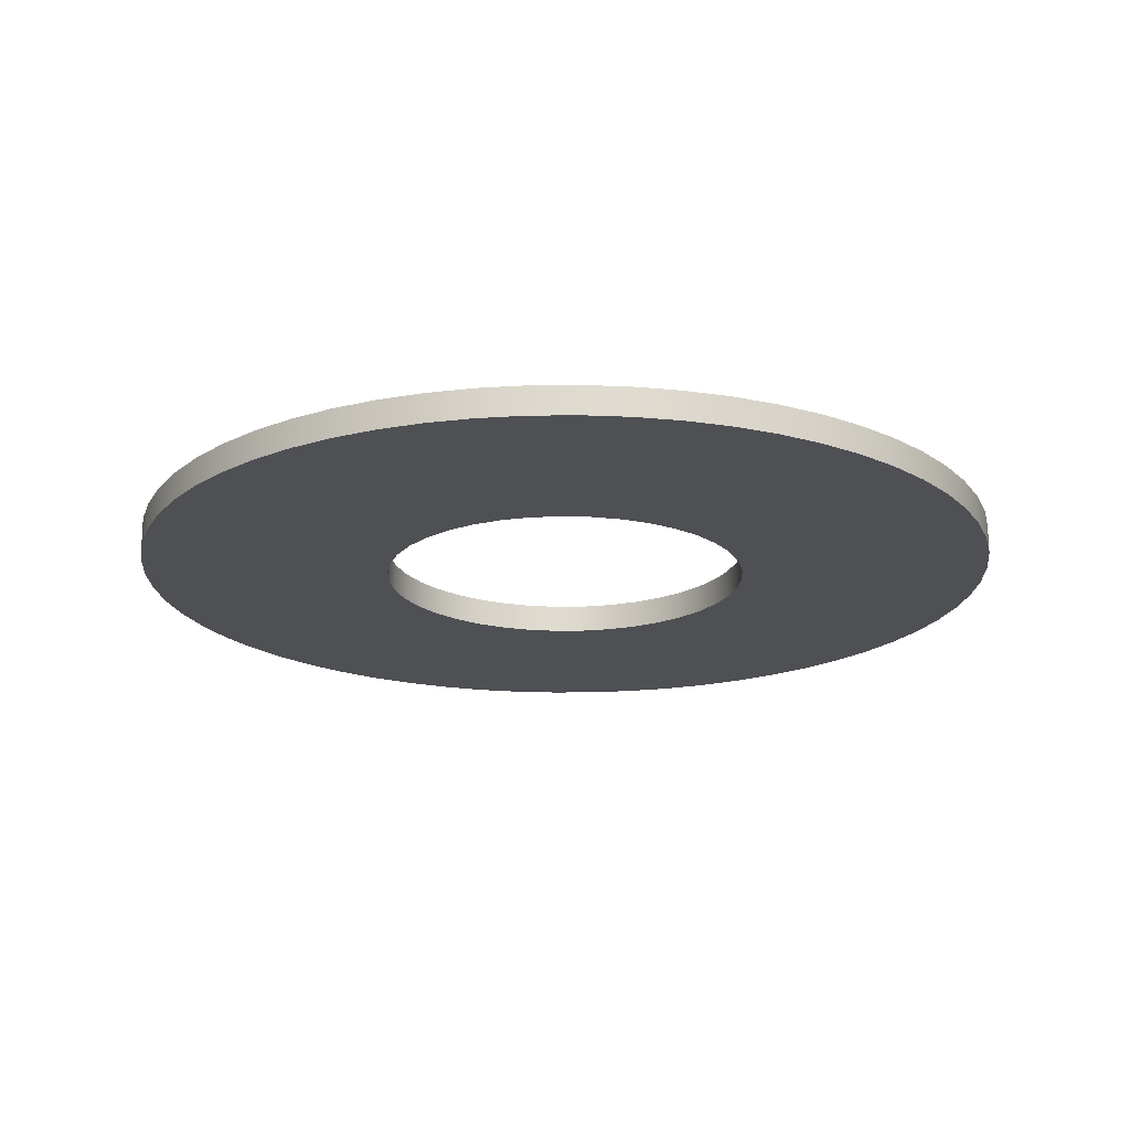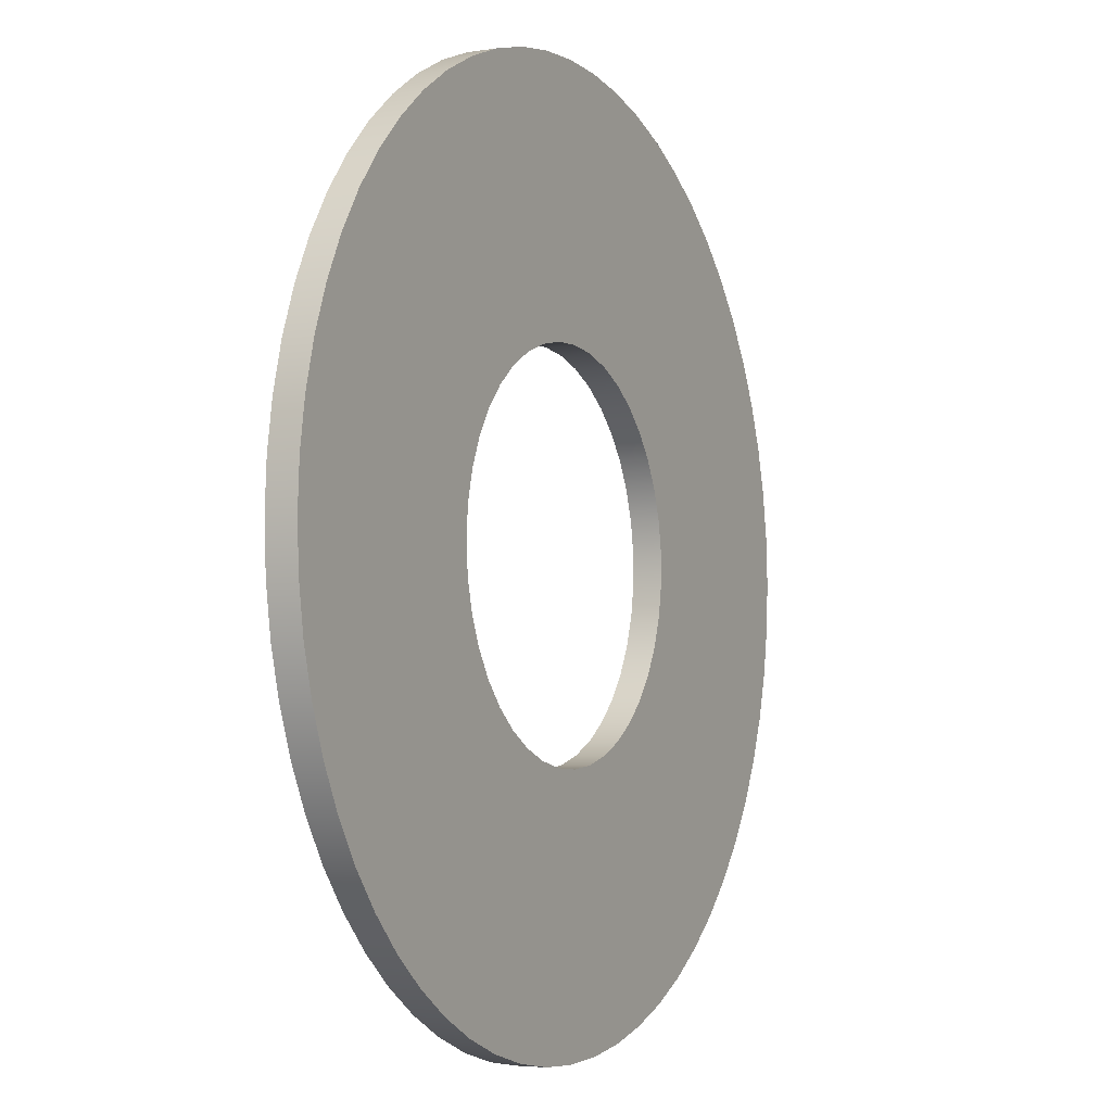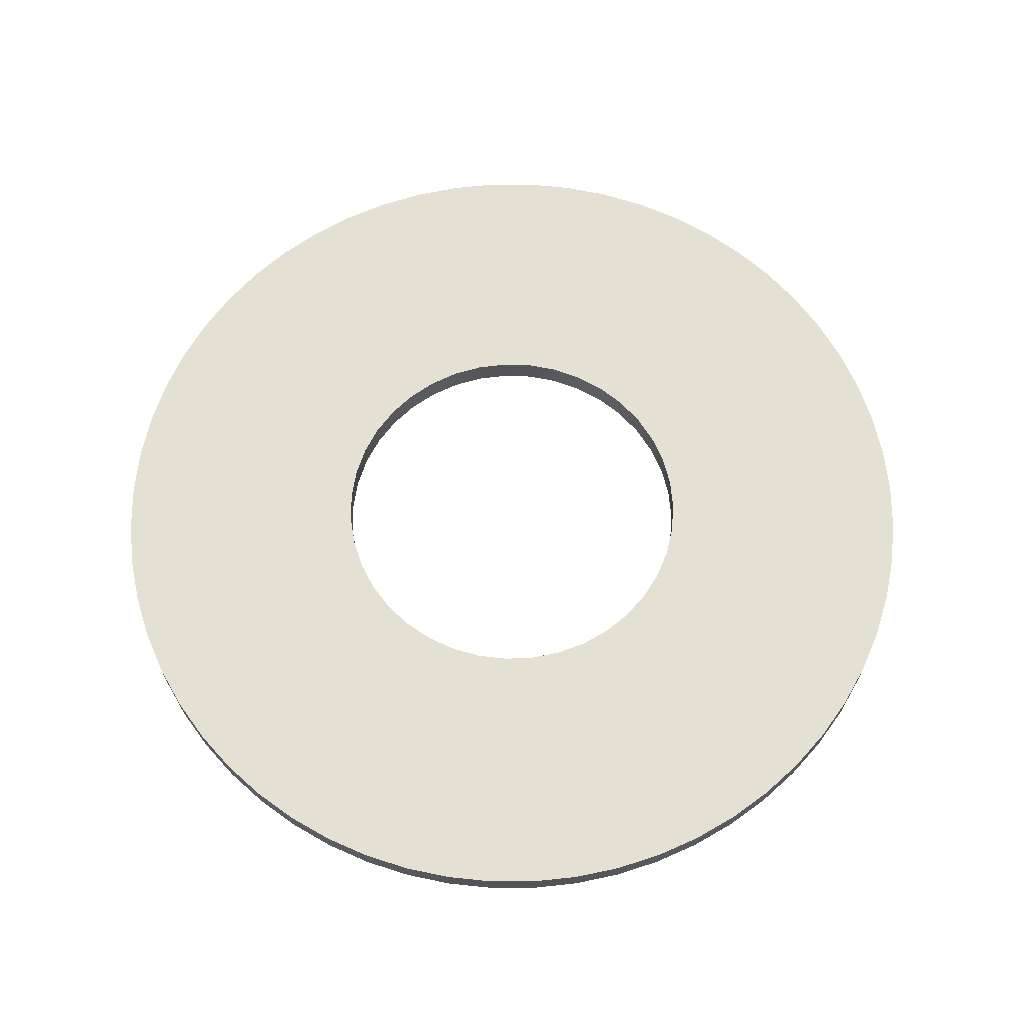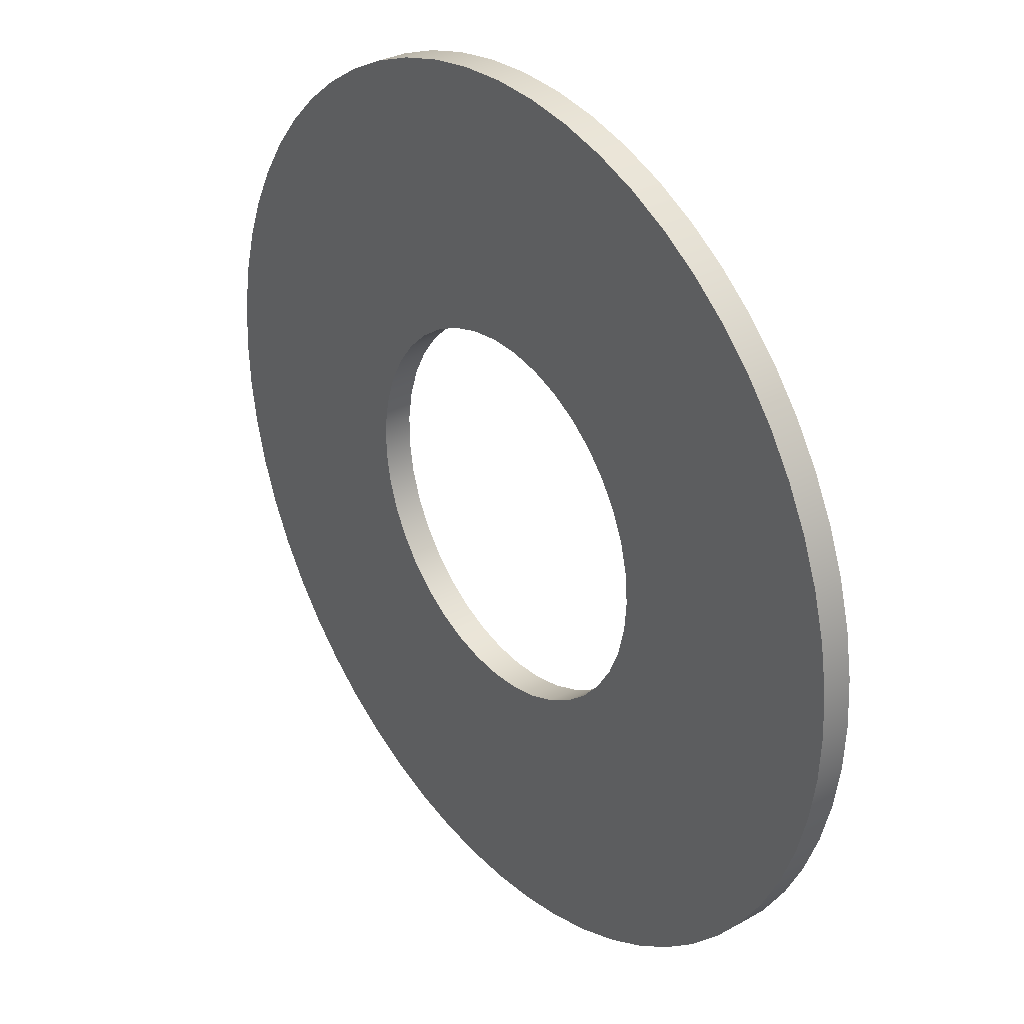
<metadata>
{"format":"obj","ext":"obj","renderer":"f3d","projection":"perspective","resolution":1024,"background":"white","views":[{"elev":-19.1,"azim":22.4,"up":"+Y"},{"elev":-4.3,"azim":-62.7,"up":"+Z"},{"elev":66.0,"azim":-171.1,"up":"+Y"},{"elev":31.8,"azim":-127.8,"up":"+Z"}]}
</metadata>
<code>
v -1.95 -0.3 2.388e-16
v -1.925 -0.3 -0.3128
v -1.85 -0.3 -0.6175
v -1.727 -0.3 -0.9062
v -1.559 -0.3 -1.171
v -1.351 -0.3 -1.406
v -1.108 -0.3 -1.605
v -0.836 -0.3 -1.762
v -0.5425 -0.3 -1.873
v -0.235 -0.3 -1.936
v 0.07852 -0.3 -1.948
v 0.3901 -0.3 -1.911
v 0.6915 -0.3 -1.823
v 0.975 -0.3 -1.689
v 1.233 -0.3 -1.51
v 1.46 -0.3 -1.293
v 1.648 -0.3 -1.042
v 1.794 -0.3 -0.7643
v 1.893 -0.3 -0.4667
v 1.944 -0.3 -0.1569
v 1.944 -0.3 0.1569
v 1.893 -0.3 0.4667
v 1.794 -0.3 0.7643
v 1.648 -0.3 1.042
v 1.46 -0.3 1.293
v 1.233 -0.3 1.51
v 0.975 -0.3 1.689
v 0.6915 -0.3 1.823
v 0.3901 -0.3 1.911
v 0.07852 -0.3 1.948
v -0.235 -0.3 1.936
v -0.5425 -0.3 1.873
v -0.836 -0.3 1.762
v -1.108 -0.3 1.605
v -1.351 -0.3 1.406
v -1.559 -0.3 1.171
v -1.727 -0.3 0.9062
v -1.85 -0.3 0.6175
v -1.925 -0.3 0.3128
v -1.95 0 2.388e-16
v -1.925 0 0.3128
v -1.85 0 0.6175
v -1.727 0 0.9062
v -1.559 0 1.171
v -1.351 0 1.406
v -1.108 0 1.605
v -0.836 0 1.762
v -0.5425 0 1.873
v -0.235 0 1.936
v 0.07852 0 1.948
v 0.3901 0 1.911
v 0.6915 0 1.823
v 0.975 0 1.689
v 1.233 0 1.51
v 1.46 0 1.293
v 1.648 0 1.042
v 1.794 0 0.7643
v 1.893 0 0.4667
v 1.944 0 0.1569
v 1.944 0 -0.1569
v 1.893 0 -0.4667
v 1.794 0 -0.7643
v 1.648 0 -1.042
v 1.46 0 -1.293
v 1.233 0 -1.51
v 0.975 0 -1.689
v 0.6915 0 -1.823
v 0.3901 0 -1.911
v 0.07852 0 -1.948
v -0.235 0 -1.936
v -0.5425 0 -1.873
v -0.836 0 -1.762
v -1.108 0 -1.605
v -1.351 0 -1.406
v -1.559 0 -1.171
v -1.727 0 -0.9062
v -1.85 0 -0.6175
v -1.925 0 -0.3128
v -1.95 -0.3 2.388e-16
v -1.95 0 2.388e-16
v -4.6 -0.3 5.633e-16
v -4.575 -0.3 0.4808
v -4.499 -0.3 0.9564
v -4.375 -0.3 1.421
v -4.202 -0.3 1.871
v -3.984 -0.3 2.3
v -3.721 -0.3 2.704
v -3.418 -0.3 3.078
v -3.078 -0.3 3.418
v -2.704 -0.3 3.721
v -2.3 -0.3 3.984
v -1.871 -0.3 4.202
v -1.421 -0.3 4.375
v -0.9564 -0.3 4.499
v -0.4808 -0.3 4.575
v 2.817e-16 -0.3 4.6
v 0.4808 -0.3 4.575
v 0.9564 -0.3 4.499
v 1.421 -0.3 4.375
v 1.871 -0.3 4.202
v 2.3 -0.3 3.984
v 2.704 -0.3 3.721
v 3.078 -0.3 3.418
v 3.418 -0.3 3.078
v 3.721 -0.3 2.704
v 3.984 -0.3 2.3
v 4.202 -0.3 1.871
v 4.375 -0.3 1.421
v 4.499 -0.3 0.9564
v 4.575 -0.3 0.4808
v 4.6 -0.3 0
v 4.575 -0.3 -0.4808
v 4.499 -0.3 -0.9564
v 4.375 -0.3 -1.421
v 4.202 -0.3 -1.871
v 3.984 -0.3 -2.3
v 3.721 -0.3 -2.704
v 3.418 -0.3 -3.078
v 3.078 -0.3 -3.418
v 2.704 -0.3 -3.721
v 2.3 -0.3 -3.984
v 1.871 -0.3 -4.202
v 1.421 -0.3 -4.375
v 0.9564 -0.3 -4.499
v 0.4808 -0.3 -4.575
v 2.817e-16 -0.3 -4.6
v -0.4808 -0.3 -4.575
v -0.9564 -0.3 -4.499
v -1.421 -0.3 -4.375
v -1.871 -0.3 -4.202
v -2.3 -0.3 -3.984
v -2.704 -0.3 -3.721
v -3.078 -0.3 -3.418
v -3.418 -0.3 -3.078
v -3.721 -0.3 -2.704
v -3.984 -0.3 -2.3
v -4.202 -0.3 -1.871
v -4.375 -0.3 -1.421
v -4.499 -0.3 -0.9564
v -4.575 -0.3 -0.4808
v -4.6 0 5.633e-16
v -4.575 0 -0.4808
v -4.499 0 -0.9564
v -4.375 0 -1.421
v -4.202 0 -1.871
v -3.984 0 -2.3
v -3.721 0 -2.704
v -3.418 0 -3.078
v -3.078 0 -3.418
v -2.704 0 -3.721
v -2.3 0 -3.984
v -1.871 0 -4.202
v -1.421 0 -4.375
v -0.9564 0 -4.499
v -0.4808 0 -4.575
v 2.817e-16 0 -4.6
v 0.4808 0 -4.575
v 0.9564 0 -4.499
v 1.421 0 -4.375
v 1.871 0 -4.202
v 2.3 0 -3.984
v 2.704 0 -3.721
v 3.078 0 -3.418
v 3.418 0 -3.078
v 3.721 0 -2.704
v 3.984 0 -2.3
v 4.202 0 -1.871
v 4.375 0 -1.421
v 4.499 0 -0.9564
v 4.575 0 -0.4808
v 4.6 0 0
v 4.575 0 0.4808
v 4.499 0 0.9564
v 4.375 0 1.421
v 4.202 0 1.871
v 3.984 0 2.3
v 3.721 0 2.704
v 3.418 0 3.078
v 3.078 0 3.418
v 2.704 0 3.721
v 2.3 0 3.984
v 1.871 0 4.202
v 1.421 0 4.375
v 0.9564 0 4.499
v 0.4808 0 4.575
v 2.817e-16 0 4.6
v -0.4808 0 4.575
v -0.9564 0 4.499
v -1.421 0 4.375
v -1.871 0 4.202
v -2.3 0 3.984
v -2.704 0 3.721
v -3.078 0 3.418
v -3.418 0 3.078
v -3.721 0 2.704
v -3.984 0 2.3
v -4.202 0 1.871
v -4.375 0 1.421
v -4.499 0 0.9564
v -4.575 0 0.4808
v -4.6 0 5.633e-16
v -4.6 -0.3 5.633e-16
v -1.95 0 2.388e-16
v -1.925 0 -0.3128
v -1.85 0 -0.6175
v -1.727 0 -0.9062
v -1.559 0 -1.171
v -1.351 0 -1.406
v -1.108 0 -1.605
v -0.836 0 -1.762
v -0.5425 0 -1.873
v -0.235 0 -1.936
v 0.07852 0 -1.948
v 0.3901 0 -1.911
v 0.6915 0 -1.823
v 0.975 0 -1.689
v 1.233 0 -1.51
v 1.46 0 -1.293
v 1.648 0 -1.042
v 1.794 0 -0.7643
v 1.893 0 -0.4667
v 1.944 0 -0.1569
v 1.944 0 0.1569
v 1.893 0 0.4667
v 1.794 0 0.7643
v 1.648 0 1.042
v 1.46 0 1.293
v 1.233 0 1.51
v 0.975 0 1.689
v 0.6915 0 1.823
v 0.3901 0 1.911
v 0.07852 0 1.948
v -0.235 0 1.936
v -0.5425 0 1.873
v -0.836 0 1.762
v -1.108 0 1.605
v -1.351 0 1.406
v -1.559 0 1.171
v -1.727 0 0.9062
v -1.85 0 0.6175
v -1.925 0 0.3128
v -4.6 0 5.633e-16
v -4.575 0 0.4808
v -4.499 0 0.9564
v -4.375 0 1.421
v -4.202 0 1.871
v -3.984 0 2.3
v -3.721 0 2.704
v -3.418 0 3.078
v -3.078 0 3.418
v -2.704 0 3.721
v -2.3 0 3.984
v -1.871 0 4.202
v -1.421 0 4.375
v -0.9564 0 4.499
v -0.4808 0 4.575
v 2.817e-16 0 4.6
v 0.4808 0 4.575
v 0.9564 0 4.499
v 1.421 0 4.375
v 1.871 0 4.202
v 2.3 0 3.984
v 2.704 0 3.721
v 3.078 0 3.418
v 3.418 0 3.078
v 3.721 0 2.704
v 3.984 0 2.3
v 4.202 0 1.871
v 4.375 0 1.421
v 4.499 0 0.9564
v 4.575 0 0.4808
v 4.6 0 0
v 4.575 0 -0.4808
v 4.499 0 -0.9564
v 4.375 0 -1.421
v 4.202 0 -1.871
v 3.984 0 -2.3
v 3.721 0 -2.704
v 3.418 0 -3.078
v 3.078 0 -3.418
v 2.704 0 -3.721
v 2.3 0 -3.984
v 1.871 0 -4.202
v 1.421 0 -4.375
v 0.9564 0 -4.499
v 0.4808 0 -4.575
v 2.817e-16 0 -4.6
v -0.4808 0 -4.575
v -0.9564 0 -4.499
v -1.421 0 -4.375
v -1.871 0 -4.202
v -2.3 0 -3.984
v -2.704 0 -3.721
v -3.078 0 -3.418
v -3.418 0 -3.078
v -3.721 0 -2.704
v -3.984 0 -2.3
v -4.202 0 -1.871
v -4.375 0 -1.421
v -4.499 0 -0.9564
v -4.575 0 -0.4808
v -1.95 -0.3 2.388e-16
v -1.925 -0.3 0.3128
v -1.85 -0.3 0.6175
v -1.727 -0.3 0.9062
v -1.559 -0.3 1.171
v -1.351 -0.3 1.406
v -1.108 -0.3 1.605
v -0.836 -0.3 1.762
v -0.5425 -0.3 1.873
v -0.235 -0.3 1.936
v 0.07852 -0.3 1.948
v 0.3901 -0.3 1.911
v 0.6915 -0.3 1.823
v 0.975 -0.3 1.689
v 1.233 -0.3 1.51
v 1.46 -0.3 1.293
v 1.648 -0.3 1.042
v 1.794 -0.3 0.7643
v 1.893 -0.3 0.4667
v 1.944 -0.3 0.1569
v 1.944 -0.3 -0.1569
v 1.893 -0.3 -0.4667
v 1.794 -0.3 -0.7643
v 1.648 -0.3 -1.042
v 1.46 -0.3 -1.293
v 1.233 -0.3 -1.51
v 0.975 -0.3 -1.689
v 0.6915 -0.3 -1.823
v 0.3901 -0.3 -1.911
v 0.07852 -0.3 -1.948
v -0.235 -0.3 -1.936
v -0.5425 -0.3 -1.873
v -0.836 -0.3 -1.762
v -1.108 -0.3 -1.605
v -1.351 -0.3 -1.406
v -1.559 -0.3 -1.171
v -1.727 -0.3 -0.9062
v -1.85 -0.3 -0.6175
v -1.925 -0.3 -0.3128
v -4.6 -0.3 5.633e-16
v -4.575 -0.3 -0.4808
v -4.499 -0.3 -0.9564
v -4.375 -0.3 -1.421
v -4.202 -0.3 -1.871
v -3.984 -0.3 -2.3
v -3.721 -0.3 -2.704
v -3.418 -0.3 -3.078
v -3.078 -0.3 -3.418
v -2.704 -0.3 -3.721
v -2.3 -0.3 -3.984
v -1.871 -0.3 -4.202
v -1.421 -0.3 -4.375
v -0.9564 -0.3 -4.499
v -0.4808 -0.3 -4.575
v 2.817e-16 -0.3 -4.6
v 0.4808 -0.3 -4.575
v 0.9564 -0.3 -4.499
v 1.421 -0.3 -4.375
v 1.871 -0.3 -4.202
v 2.3 -0.3 -3.984
v 2.704 -0.3 -3.721
v 3.078 -0.3 -3.418
v 3.418 -0.3 -3.078
v 3.721 -0.3 -2.704
v 3.984 -0.3 -2.3
v 4.202 -0.3 -1.871
v 4.375 -0.3 -1.421
v 4.499 -0.3 -0.9564
v 4.575 -0.3 -0.4808
v 4.6 -0.3 0
v 4.575 -0.3 0.4808
v 4.499 -0.3 0.9564
v 4.375 -0.3 1.421
v 4.202 -0.3 1.871
v 3.984 -0.3 2.3
v 3.721 -0.3 2.704
v 3.418 -0.3 3.078
v 3.078 -0.3 3.418
v 2.704 -0.3 3.721
v 2.3 -0.3 3.984
v 1.871 -0.3 4.202
v 1.421 -0.3 4.375
v 0.9564 -0.3 4.499
v 0.4808 -0.3 4.575
v 2.817e-16 -0.3 4.6
v -0.4808 -0.3 4.575
v -0.9564 -0.3 4.499
v -1.421 -0.3 4.375
v -1.871 -0.3 4.202
v -2.3 -0.3 3.984
v -2.704 -0.3 3.721
v -3.078 -0.3 3.418
v -3.418 -0.3 3.078
v -3.721 -0.3 2.704
v -3.984 -0.3 2.3
v -4.202 -0.3 1.871
v -4.375 -0.3 1.421
v -4.499 -0.3 0.9564
v -4.575 -0.3 0.4808
g 4840652e-e342-11ea-af82-54bf646e7e1f
f 2 78 1
f 1 78 80
f 79 40 39
f 39 40 41
f 39 41 38
f 38 41 42
f 38 42 37
f 37 42 43
f 37 43 36
f 36 43 44
f 36 44 35
f 35 44 45
f 35 45 34
f 34 45 46
f 34 46 33
f 33 46 47
f 33 47 32
f 32 47 48
f 32 48 31
f 31 48 49
f 31 49 30
f 30 49 50
f 30 50 29
f 29 50 51
f 29 51 28
f 28 51 52
f 28 52 27
f 27 52 53
f 27 53 26
f 26 53 54
f 26 54 25
f 25 54 55
f 25 55 24
f 24 55 56
f 24 56 23
f 23 56 57
f 23 57 22
f 22 57 58
f 22 58 21
f 21 58 59
f 21 59 20
f 20 59 60
f 20 60 19
f 19 60 61
f 19 61 18
f 18 61 62
f 18 62 17
f 17 62 63
f 17 63 16
f 16 63 64
f 16 64 15
f 15 64 65
f 15 65 14
f 14 65 66
f 14 66 13
f 13 66 67
f 13 67 12
f 12 67 68
f 12 68 11
f 11 68 69
f 11 69 10
f 10 69 70
f 10 70 9
f 9 70 71
f 9 71 8
f 8 71 72
f 8 72 7
f 7 72 73
f 7 73 6
f 6 73 74
f 6 74 5
f 5 74 75
f 5 75 4
f 4 75 76
f 4 76 3
f 3 76 77
f 3 77 2
f 2 77 78
g 48410164-e342-11ea-ac62-54bf646e7e1f
f 82 200 81
f 81 200 201
f 202 141 140
f 140 141 142
f 140 142 139
f 139 142 143
f 139 143 138
f 138 143 144
f 138 144 137
f 137 144 145
f 137 145 136
f 136 145 146
f 136 146 135
f 135 146 147
f 135 147 134
f 134 147 148
f 134 148 133
f 133 148 149
f 133 149 132
f 132 149 150
f 132 150 131
f 131 150 151
f 131 151 130
f 130 151 152
f 130 152 129
f 129 152 153
f 129 153 128
f 128 153 154
f 128 154 127
f 127 154 155
f 127 155 126
f 126 155 156
f 126 156 125
f 125 156 157
f 125 157 124
f 124 157 158
f 124 158 123
f 123 158 159
f 123 159 122
f 122 159 160
f 122 160 121
f 121 160 161
f 121 161 120
f 120 161 162
f 120 162 119
f 119 162 163
f 119 163 118
f 118 163 164
f 118 164 117
f 117 164 165
f 117 165 116
f 116 165 166
f 116 166 115
f 115 166 167
f 115 167 114
f 114 167 168
f 114 168 113
f 113 168 169
f 113 169 112
f 112 169 170
f 112 170 111
f 111 170 171
f 111 171 110
f 110 171 172
f 110 172 109
f 109 172 173
f 109 173 108
f 108 173 174
f 108 174 107
f 107 174 175
f 107 175 106
f 106 175 176
f 106 176 105
f 105 176 177
f 105 177 104
f 104 177 178
f 104 178 103
f 103 178 179
f 103 179 102
f 102 179 180
f 102 180 101
f 101 180 181
f 101 181 100
f 100 181 182
f 100 182 99
f 99 182 183
f 99 183 98
f 98 183 184
f 98 184 97
f 97 184 185
f 97 185 96
f 96 185 186
f 96 186 95
f 95 186 187
f 95 187 94
f 94 187 188
f 94 188 93
f 93 188 189
f 93 189 92
f 92 189 190
f 92 190 91
f 91 190 191
f 91 191 90
f 90 191 192
f 90 192 89
f 89 192 193
f 89 193 88
f 88 193 194
f 88 194 87
f 87 194 195
f 87 195 86
f 86 195 196
f 86 196 85
f 85 196 197
f 85 197 84
f 84 197 198
f 84 198 83
f 83 198 199
f 83 199 82
f 82 199 200
g 48419db6-e342-11ea-aaf1-54bf646e7e1f
f 204 301 203
f 203 301 242
f 203 242 243
f 301 204 300
f 300 204 205
f 300 205 299
f 299 205 298
f 298 205 206
f 298 206 297
f 297 206 207
f 297 207 296
f 296 207 295
f 295 207 208
f 295 208 294
f 294 208 209
f 294 209 293
f 293 209 292
f 292 209 210
f 292 210 291
f 291 210 290
f 290 210 211
f 290 211 289
f 289 211 212
f 289 212 288
f 288 212 287
f 287 212 213
f 287 213 286
f 286 213 214
f 286 214 285
f 285 214 284
f 284 214 215
f 284 215 283
f 283 215 216
f 283 216 282
f 282 216 281
f 281 216 217
f 281 217 280
f 280 217 218
f 280 218 279
f 279 218 278
f 278 218 219
f 278 219 277
f 277 219 220
f 277 220 276
f 276 220 275
f 275 220 221
f 275 221 274
f 274 221 222
f 274 222 273
f 273 222 272
f 272 222 223
f 272 223 271
f 271 223 270
f 270 223 224
f 270 224 269
f 269 224 225
f 269 225 268
f 268 225 267
f 267 225 226
f 267 226 266
f 266 226 227
f 266 227 265
f 265 227 264
f 264 227 228
f 264 228 263
f 263 228 229
f 263 229 262
f 262 229 261
f 261 229 230
f 261 230 260
f 260 230 231
f 260 231 259
f 259 231 258
f 258 231 232
f 258 232 257
f 257 232 233
f 257 233 256
f 256 233 255
f 255 233 234
f 255 234 254
f 254 234 235
f 254 235 253
f 253 235 252
f 252 235 236
f 252 236 251
f 251 236 250
f 250 236 237
f 250 237 249
f 249 237 238
f 249 238 248
f 248 238 247
f 247 238 239
f 247 239 246
f 246 239 240
f 246 240 245
f 245 240 244
f 244 240 241
f 244 241 243
f 243 241 203
g 484212e8-e342-11ea-b3f4-54bf646e7e1f
f 303 400 302
f 302 400 341
f 302 341 342
f 400 303 399
f 399 303 304
f 399 304 398
f 398 304 397
f 397 304 305
f 397 305 396
f 396 305 306
f 396 306 395
f 395 306 394
f 394 306 307
f 394 307 393
f 393 307 308
f 393 308 392
f 392 308 391
f 391 308 309
f 391 309 390
f 390 309 389
f 389 309 310
f 389 310 388
f 388 310 311
f 388 311 387
f 387 311 386
f 386 311 312
f 386 312 385
f 385 312 313
f 385 313 384
f 384 313 383
f 383 313 314
f 383 314 382
f 382 314 315
f 382 315 381
f 381 315 380
f 380 315 316
f 380 316 379
f 379 316 317
f 379 317 378
f 378 317 377
f 377 317 318
f 377 318 376
f 376 318 319
f 376 319 375
f 375 319 374
f 374 319 320
f 374 320 373
f 373 320 321
f 373 321 372
f 372 321 371
f 371 321 322
f 371 322 370
f 370 322 369
f 369 322 323
f 369 323 368
f 368 323 324
f 368 324 367
f 367 324 366
f 366 324 325
f 366 325 365
f 365 325 326
f 365 326 364
f 364 326 363
f 363 326 327
f 363 327 362
f 362 327 328
f 362 328 361
f 361 328 360
f 360 328 329
f 360 329 359
f 359 329 330
f 359 330 358
f 358 330 357
f 357 330 331
f 357 331 356
f 356 331 332
f 356 332 355
f 355 332 354
f 354 332 333
f 354 333 353
f 353 333 334
f 353 334 352
f 352 334 351
f 351 334 335
f 351 335 350
f 350 335 349
f 349 335 336
f 349 336 348
f 348 336 337
f 348 337 347
f 347 337 346
f 346 337 338
f 346 338 345
f 345 338 339
f 345 339 344
f 344 339 343
f 343 339 340
f 343 340 342
f 342 340 302

</code>
